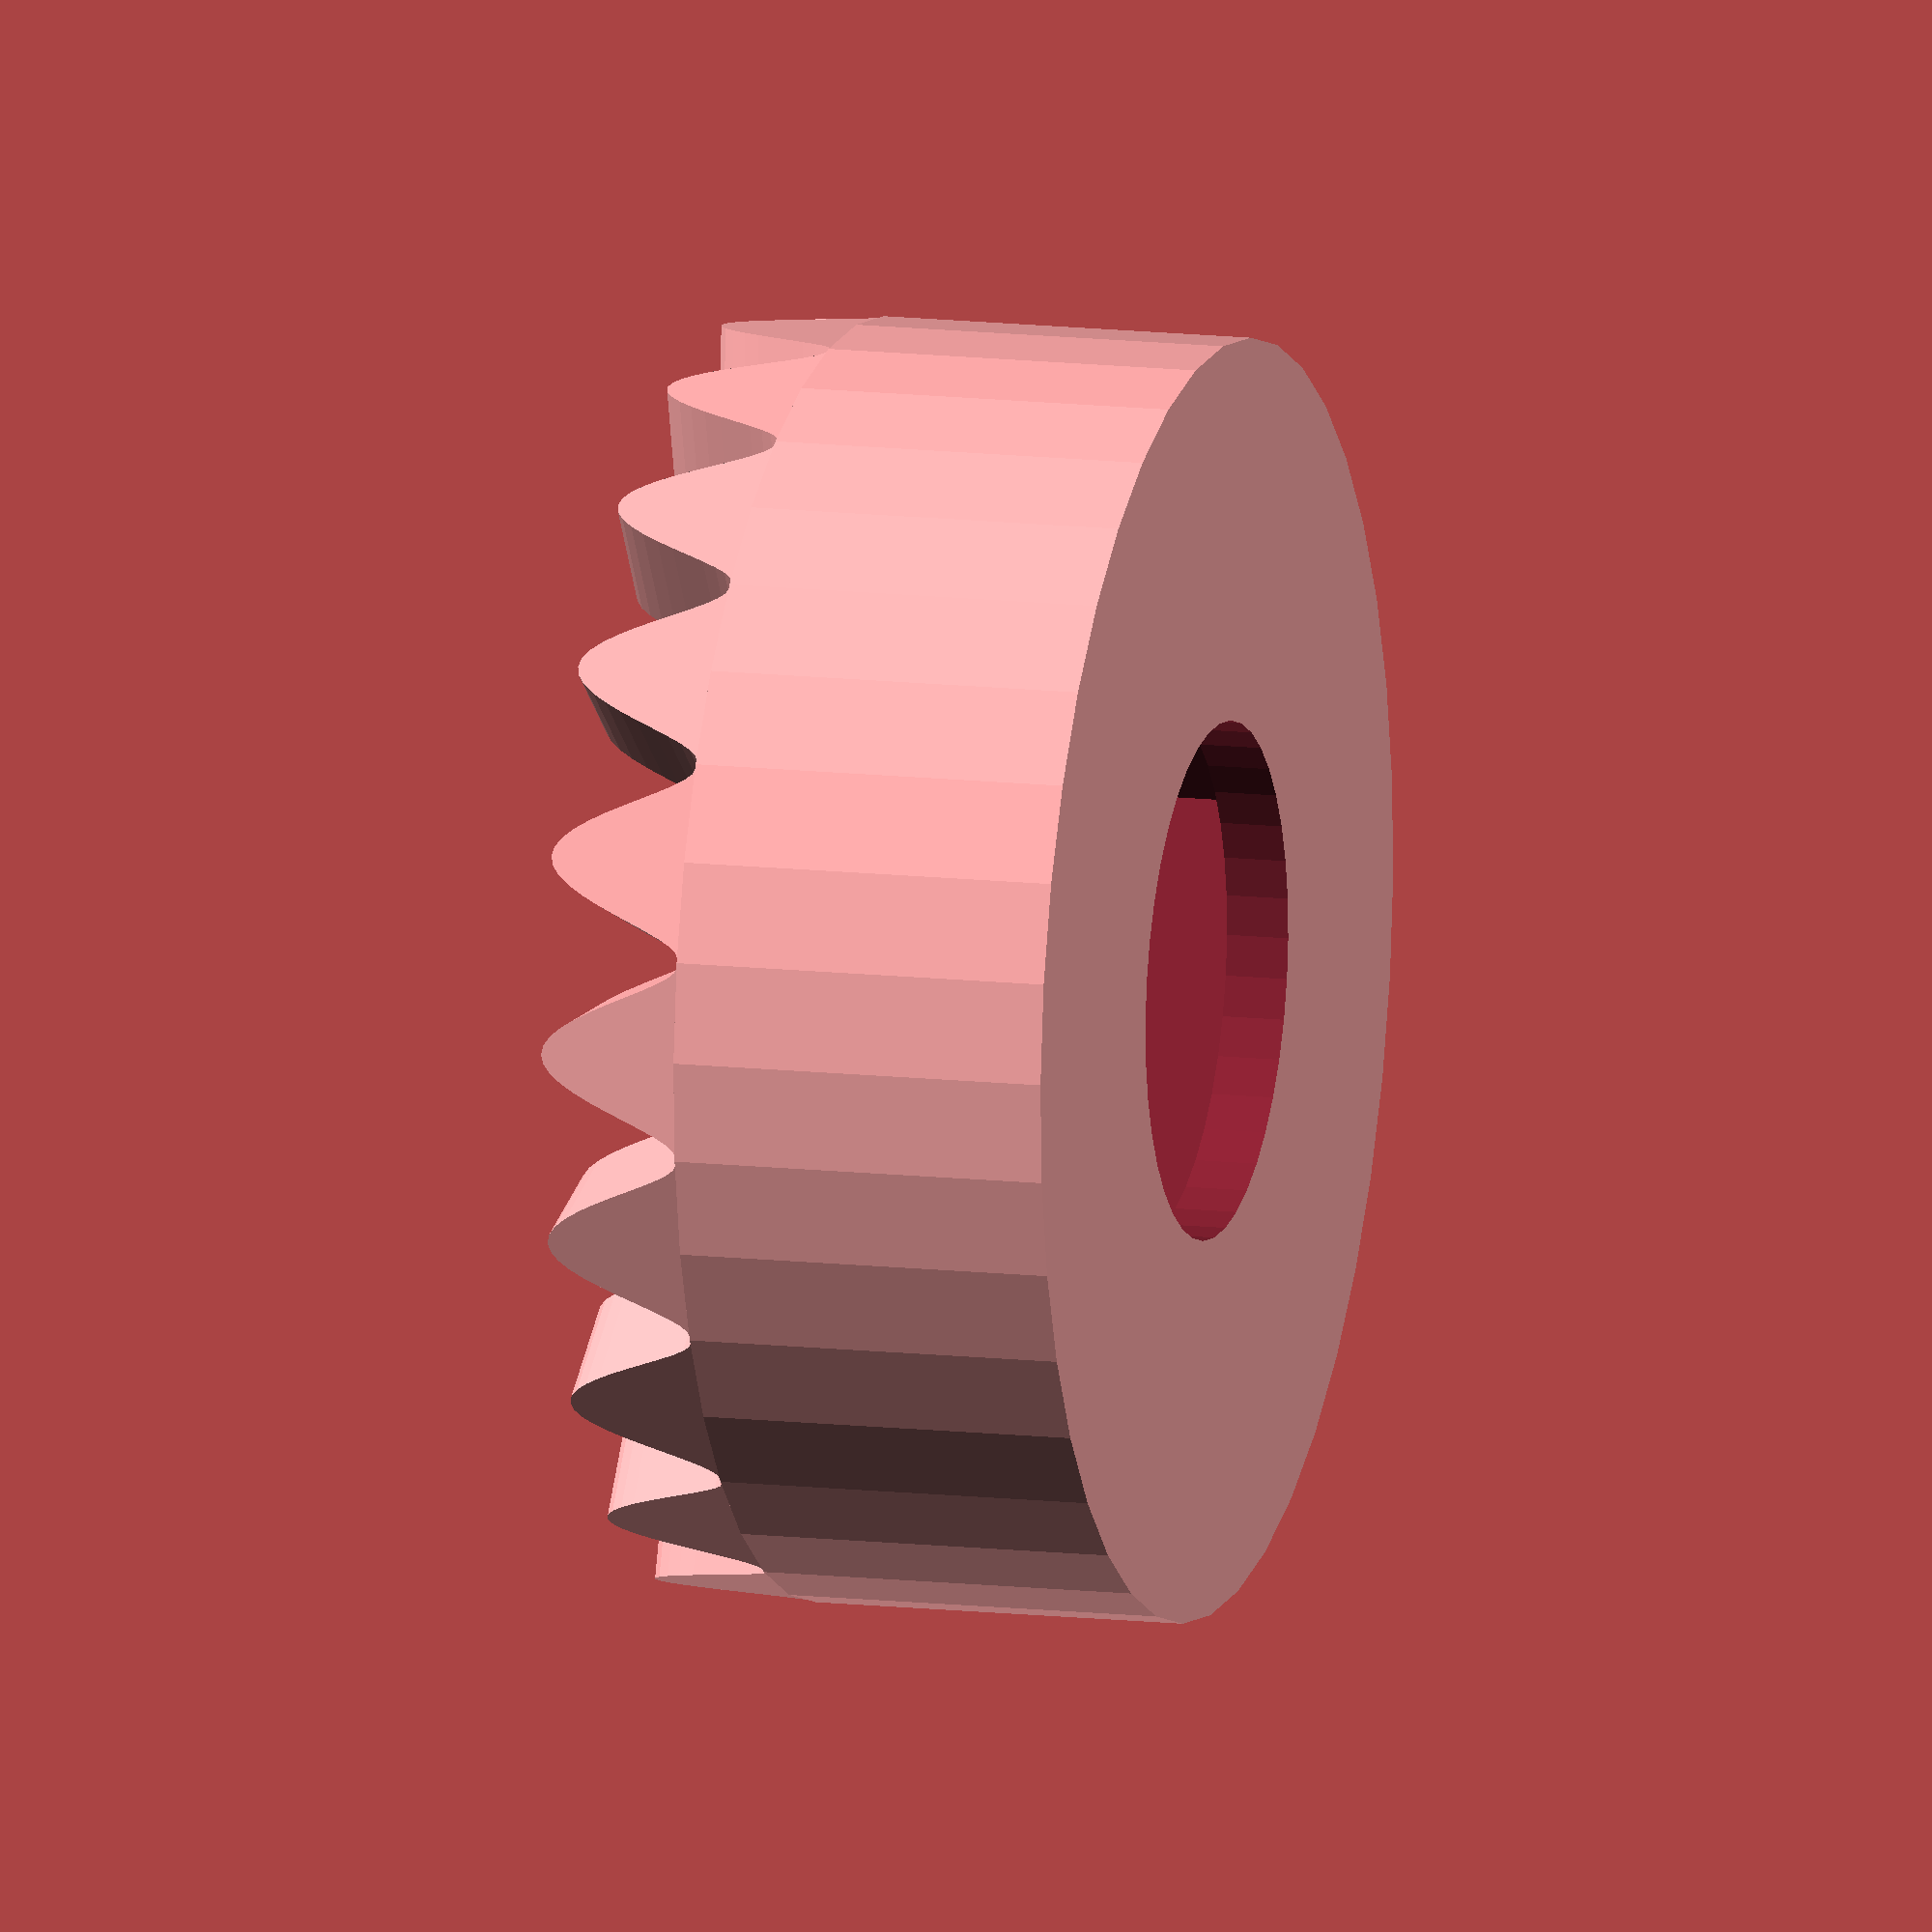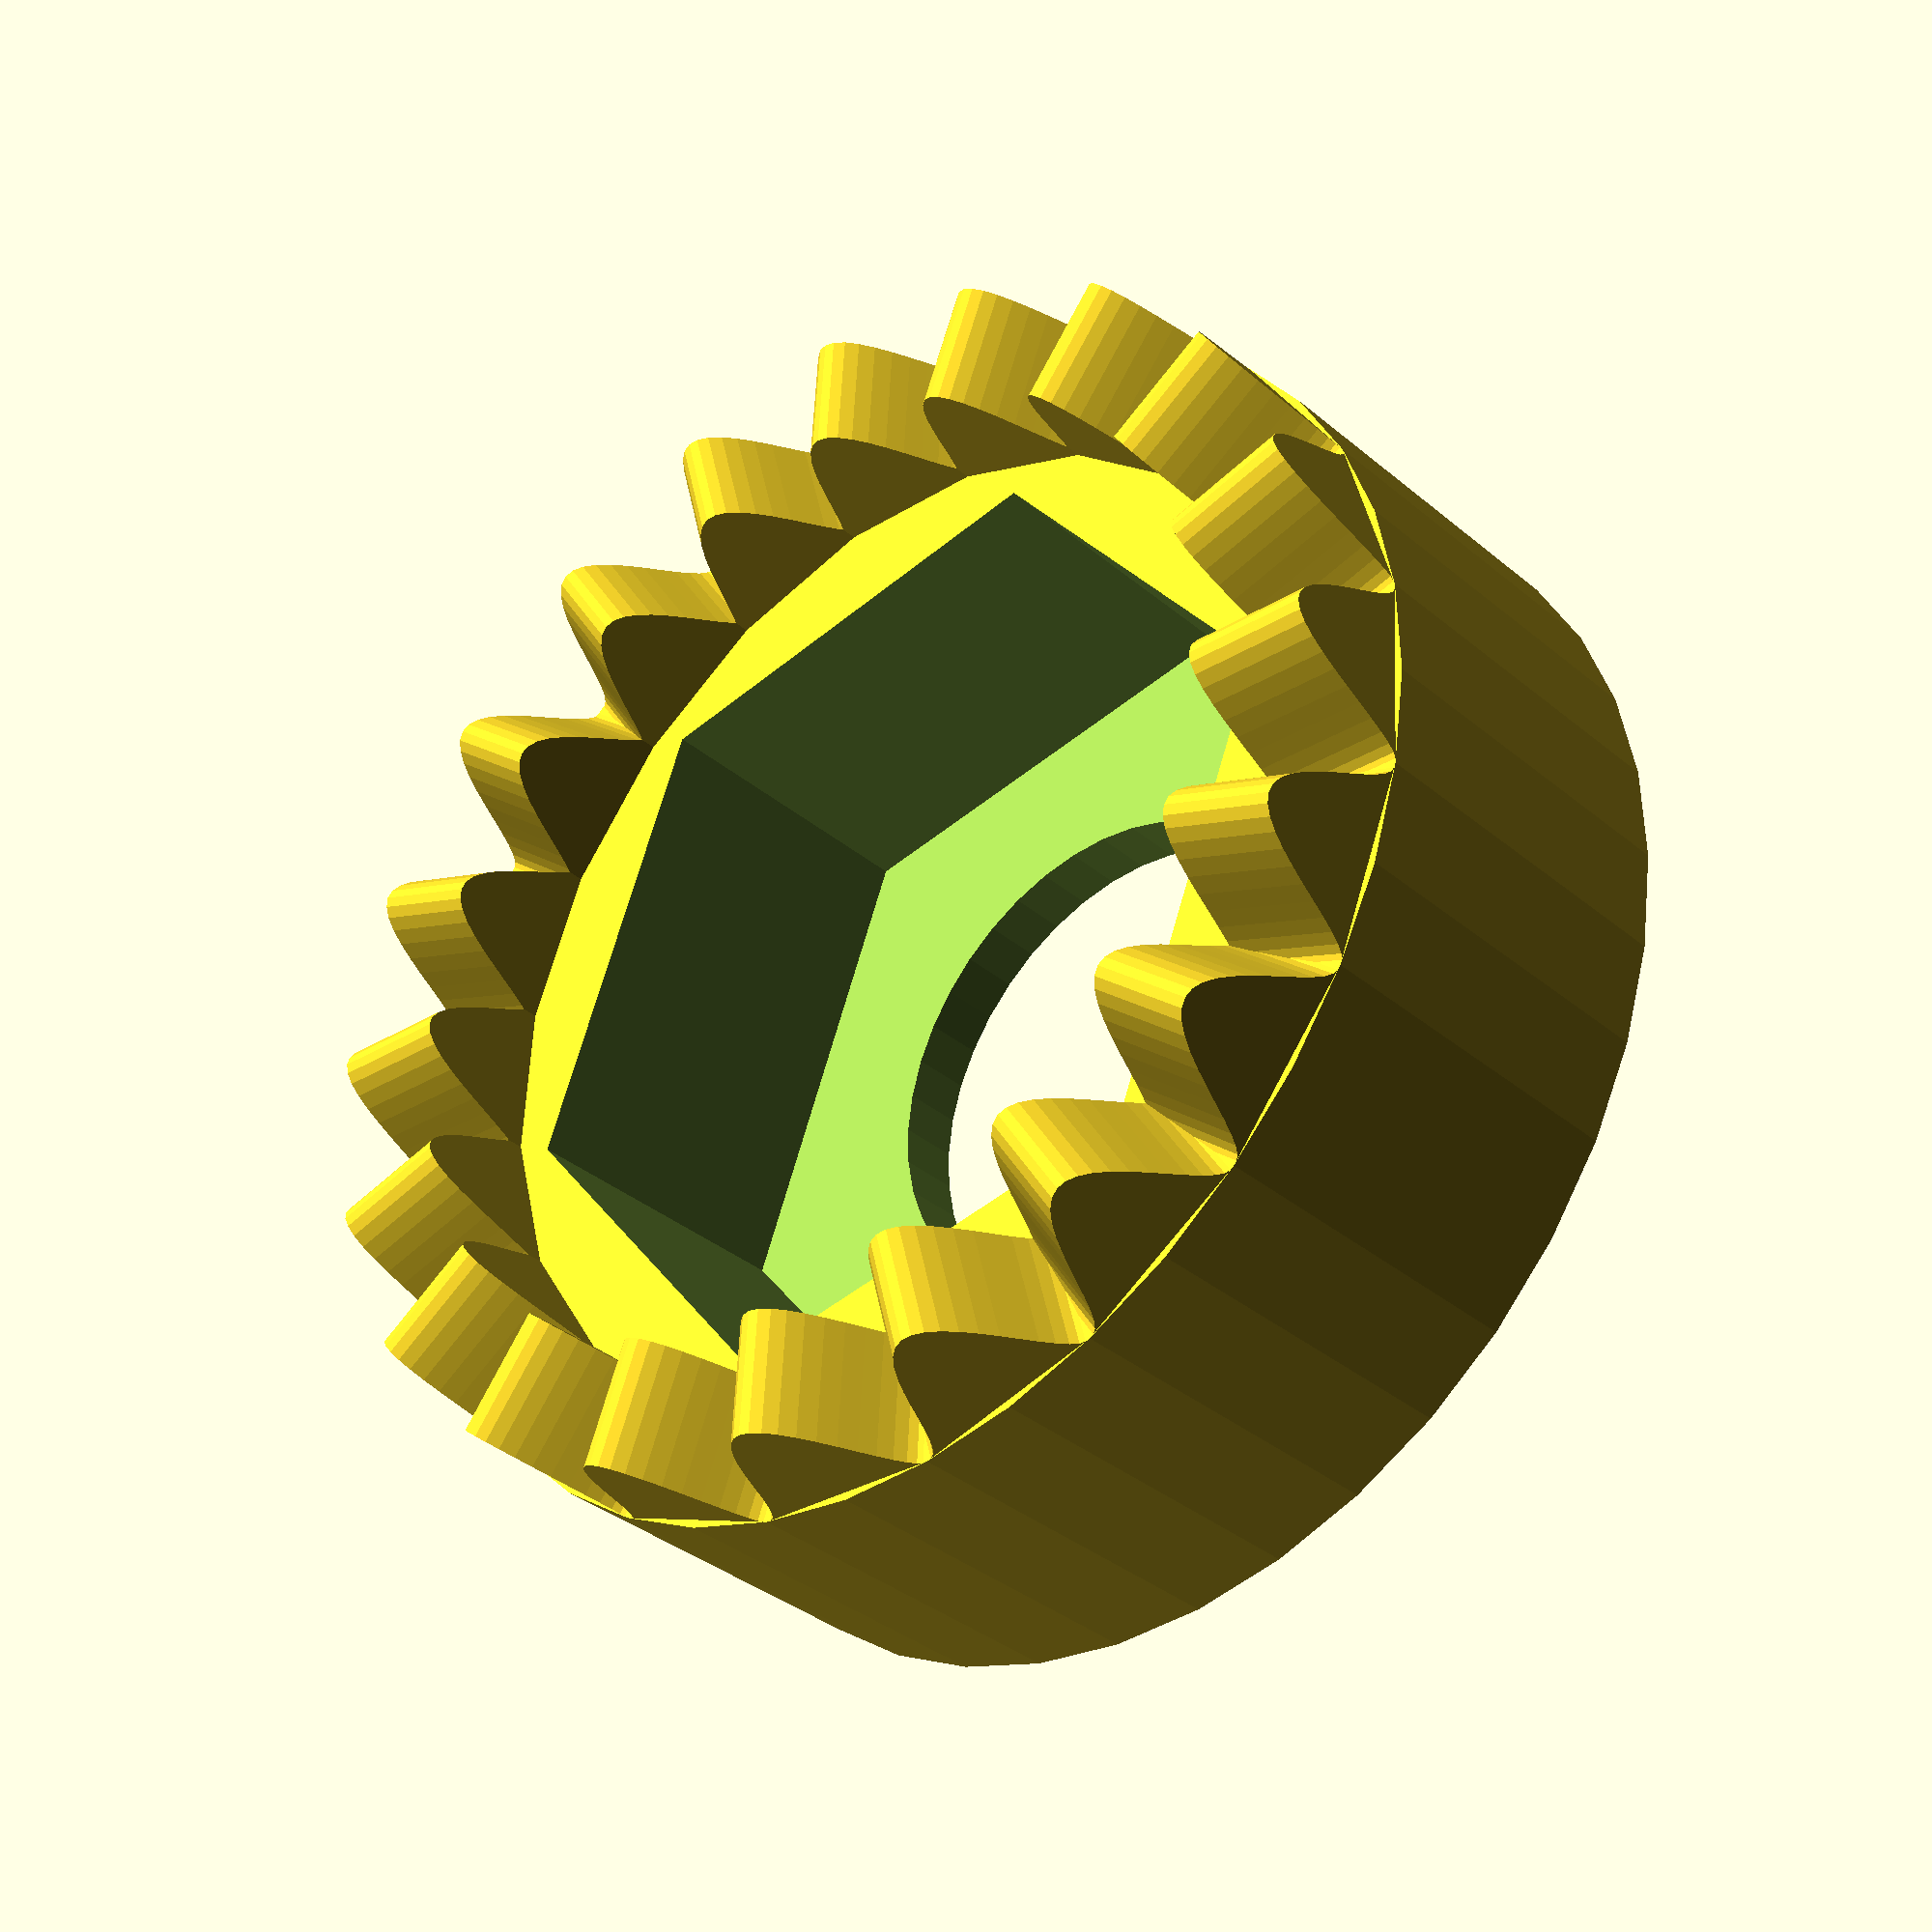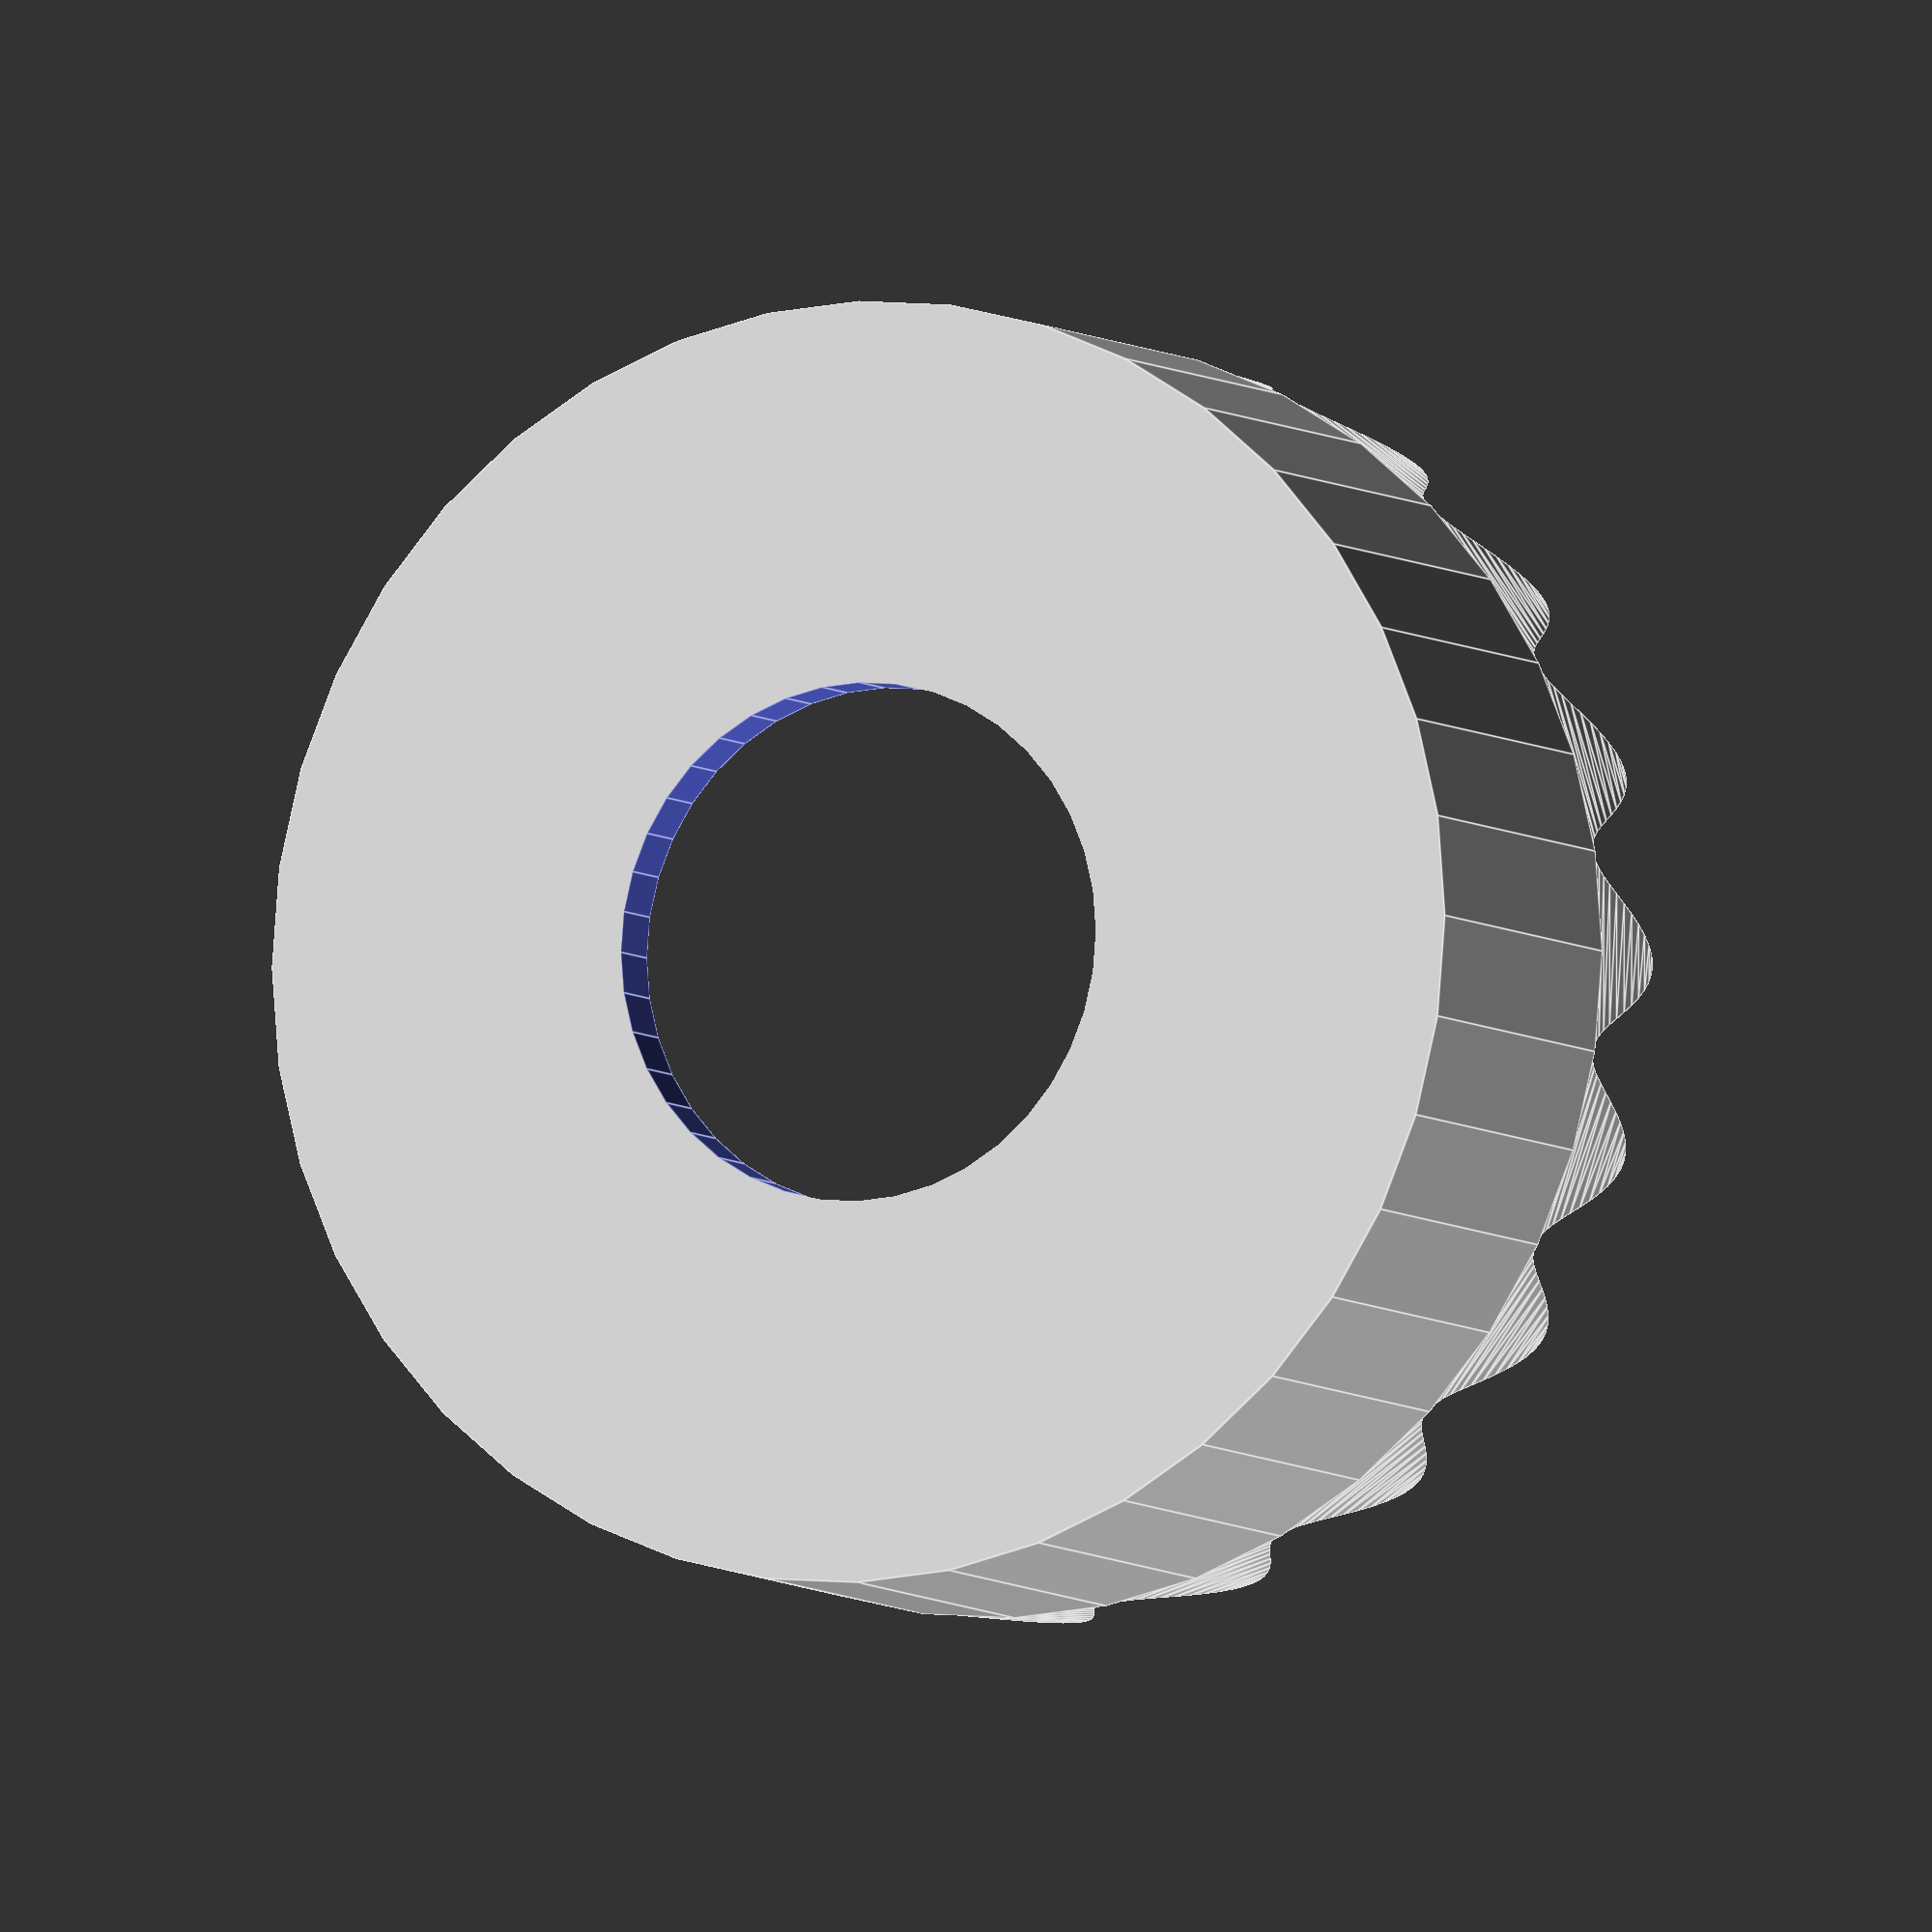
<openscad>
if(!part)
{
  horiz_converter_gear();
}
module horiz_converter_gear(pitch=4.35,bigd=20,teeth=20,theight=2,ty=2) {
  tt=pitch*.2;
  tr=theight;
difference(){
  cylinder(d=bigd+.25, h=6, $fn=40);
  translate([0,0,1]) cylinder(d=15, h=6, $fn=6);
  translate([0,0,-.01]) cylinder(d=8.2, h=1.02, $fn=40);
}
translate([0,0,6])
{
    for(t=[0:teeth-1]) {
      rotate([0,0,t*(360/teeth)]) {
        translate([bigd/2,0]) rotate([0,-90,0])
          linear_extrude(ty) polygon([for(i=[30:5:150]) [tr*(.5+sin(i*-3)/2)*1.1,tt*2*cos(i)]]);        
      }
    }
}
}
</openscad>
<views>
elev=348.1 azim=69.9 roll=105.9 proj=o view=solid
elev=35.4 azim=111.5 roll=42.1 proj=p view=wireframe
elev=5.9 azim=179.9 roll=204.4 proj=o view=edges
</views>
